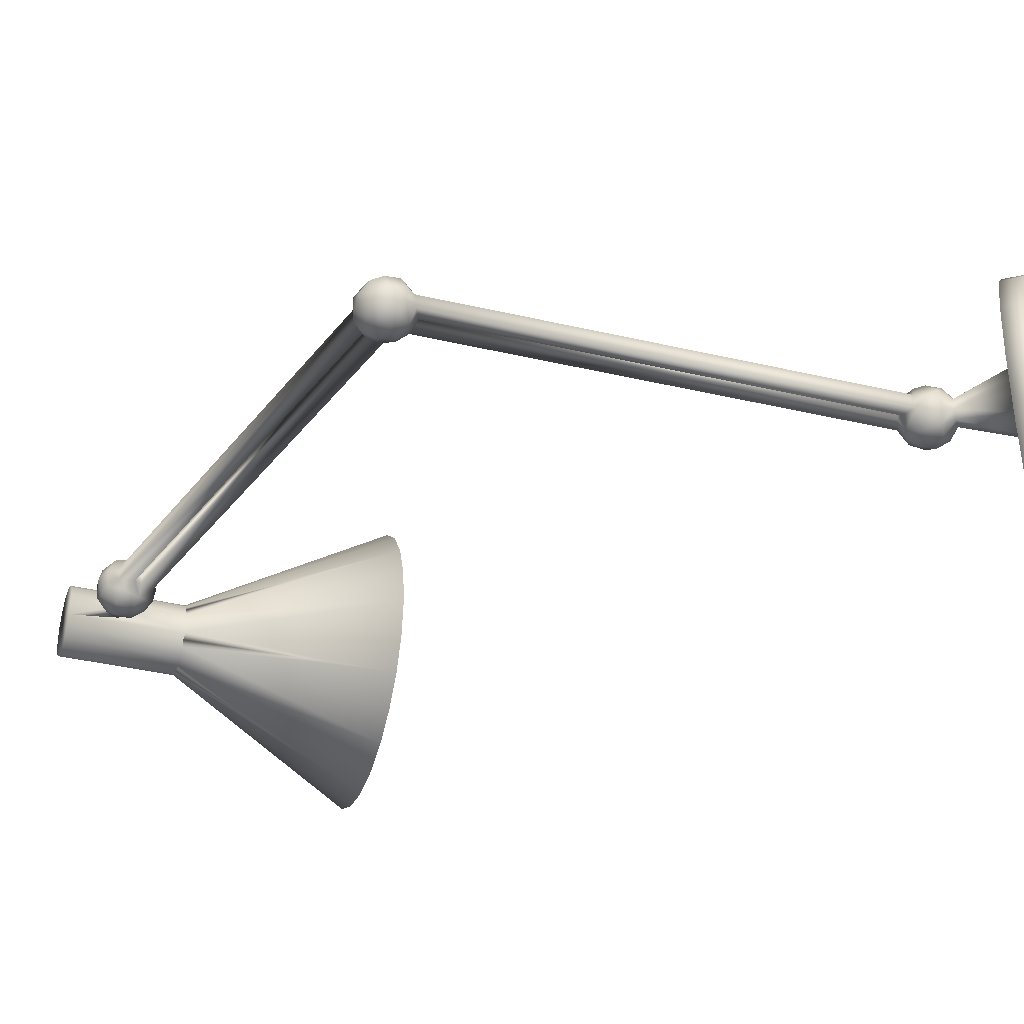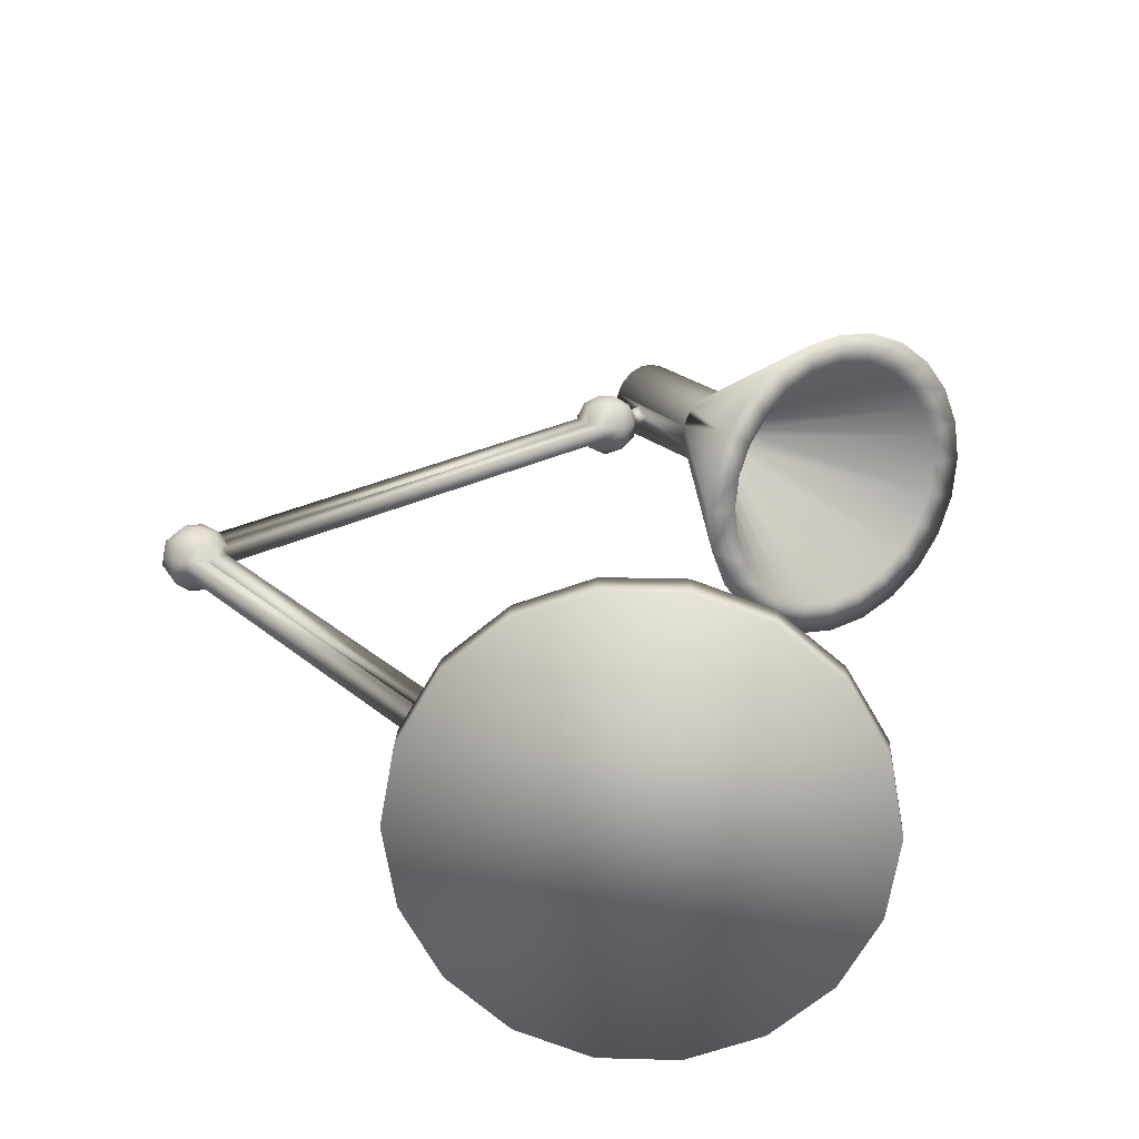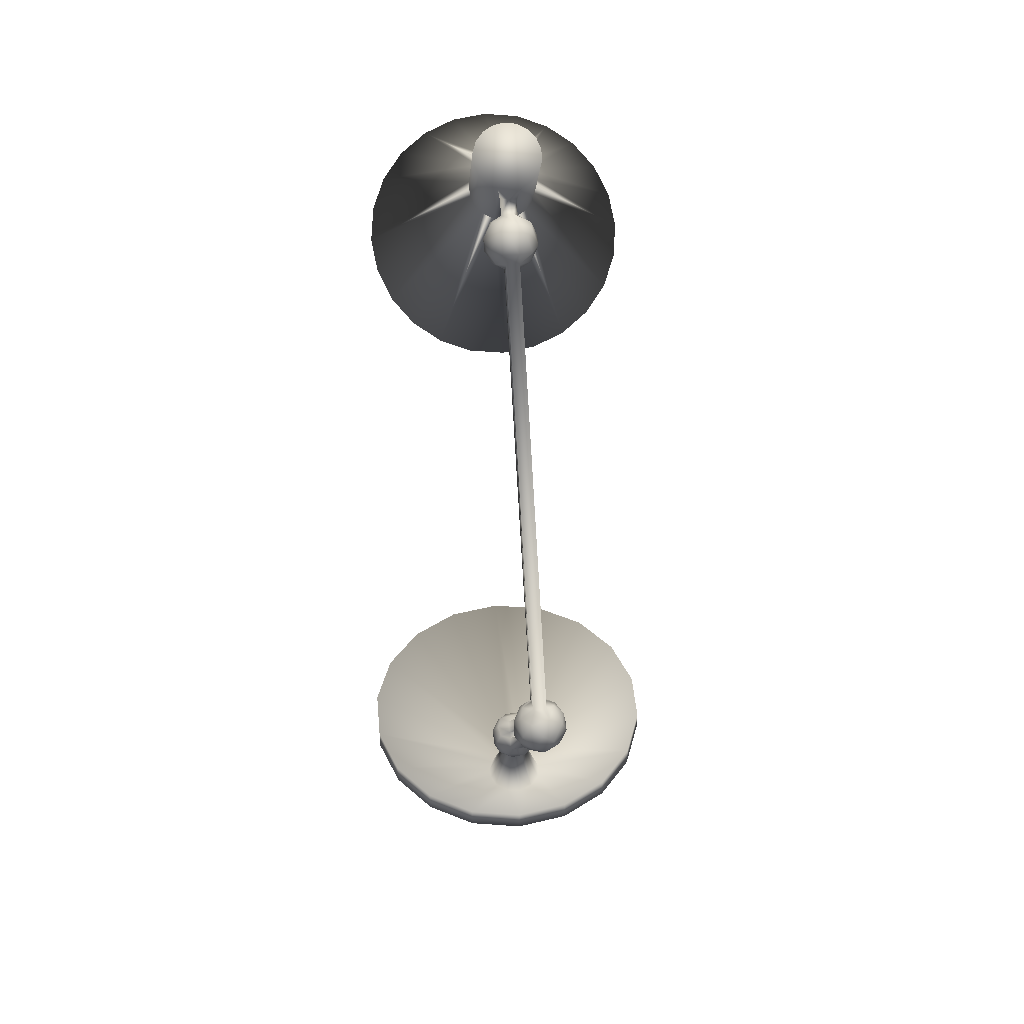
<metadata>
{"format":"obj","ext":"obj","renderer":"f3d","projection":"perspective","resolution":1024,"background":"white","views":[{"elev":-34.5,"azim":107.2,"up":"+Y"},{"elev":20.7,"azim":-177.0,"up":"+Y"},{"elev":47.9,"azim":84.7,"up":"+Z"}]}
</metadata>
<code>
g group0
v -0.1484 0.09997 0.1703
v -0.1301 0.07069 0.1573
v -0.1416 0.02904 0.1654
v -0.1186 0.03659 0.1491
v -0.1147 -2.442e-07 0.1463
v -0.1723 0.1224 0.1873
v -0.1186 -0.03659 0.1491
v -0.1507 0.05611 0.1719
v -0.1385 -7.135e-07 0.1632
v -0.3212 -1.637e-07 0.2935
v -0.3295 -0.07069 0.2995
v -0.3181 0.02905 0.2913
v -0.341 -0.03659 0.3077
v -0.3449 -2.265e-06 0.3105
v -0.341 0.03659 0.3077
v -0.1416 -0.02904 0.1654
v -0.1507 -0.05611 0.1719
v -0.1301 -0.07069 0.1573
v -0.09021 0.009611 0.3651
v -0.09677 0.02405 0.3702
v -0.2 0.1366 0.2071
v -0.1112 0.03447 0.3804
v -0.1173 0.03481 0.3861
v -0.2298 0.1414 0.2284
v -0.1243 0.03448 0.3899
v -0.2596 0.1366 0.2496
v -0.1322 0.03061 0.3956
v -0.2874 0.1224 0.2694
v -0.3112 0.09997 0.2864
v -0.3295 0.07069 0.2995
v -0.1418 0.0174 0.4036
v -0.1456 -0.0101 0.4049
v -0.1418 -0.0174 0.4036
v -0.139 -0.02405 0.4004
v -0.3112 -0.09997 0.2864
v -0.2874 -0.1224 0.2694
v -0.2596 -0.1366 0.2496
v -0.1246 -0.03447 0.39
v -0.1173 -0.03481 0.3861
v -0.2298 -0.1414 0.2284
v -0.1115 -0.03448 0.3807
v -0.2 -0.1366 0.2071
v -0.1723 -0.1224 0.1873
v -0.09029 -0.01008 0.3656
v -0.08909 -3.014e-07 0.3648
v -0.09275 0.0174 0.3686
v -0.1035 0.03061 0.3751
v -0.139 0.02404 0.4004
v -0.1454 0.01048 0.4049
v -0.1484 -0.09997 0.1703
v -0.09275 -0.0174 0.3686
v -0.1466 -1.502e-07 0.4058
v -0.1322 -0.03061 0.3956
v -0.1035 -0.03061 0.3751
v -0.09629 -0.02354 0.3701
v -0.1652 0.07935 0.1823
v -0.1841 0.09718 0.1958
v -0.2062 0.1084 0.2115
v -0.2298 0.1122 0.2284
v -0.2535 0.1084 0.2452
v -0.2755 0.09718 0.261
v -0.2944 0.07935 0.2745
v -0.3089 0.05611 0.2848
v -0.3181 -0.02904 0.2913
v -0.3089 -0.05611 0.2848
v -0.2944 -0.07935 0.2745
v -0.2755 -0.09718 0.261
v -0.2535 -0.1084 0.2452
v -0.2298 -0.1122 0.2284
v -0.2062 -0.1084 0.2115
v -0.1841 -0.09718 0.1958
v -0.1652 -0.07935 0.1823
v -0.1173 -5.758e-07 0.3435
v -0.1232 0.01749 0.3477
v -0.1403 0.02463 0.36
v -0.1475 0.02143 0.365
v -0.1569 0.006406 0.3717
v -0.1576 -0.002258 0.3723
v -0.1536 -0.01491 0.3695
v -0.1454 -0.02288 0.3636
v -0.1375 -0.02474 0.3579
v -0.1186 0.009142 0.3444
v -0.1293 0.02285 0.3521
v -0.1533 0.0155 0.3692
v -0.13 -0.02317 0.3526
v -0.1232 -0.01749 0.3477
v -0.1188 -0.009922 0.3446
v -0.02366 0.01209 0.4602
v -0.03631 0.03061 0.4692
v -0.04571 0.03481 0.4759
v -0.07274 0.02272 0.4952
v -0.07774 0.01209 0.4988
v -0.07948 1.757e-08 0.5
v -0.07774 -0.01209 0.4988
v -0.06509 -0.03061 0.4897
v -0.0557 -0.03481 0.483
v -0.02866 -0.02272 0.4638
v -0.02366 -0.01209 0.4602
v -0.05211 0.002158 0.4166
v -0.02866 0.02272 0.4638
v -0.0557 0.03481 0.483
v -0.06509 0.03061 0.4897
v -0.07274 -0.02272 0.4952
v -0.04571 -0.03481 0.4759
v -0.03631 -0.03061 0.4692
v -0.04547 -0.00843 0.4285
v -0.05111 -0.006979 0.4202
v -0.04151 -9.41e-05 0.4315
v -0.02193 6.745e-09 0.459
v -0.02915 0.003687 0.4225
v -0.03141 -0.00815 0.4191
v -0.04614 0.009097 0.4278
v -0.03693 0.009306 0.4132
v -0.04012 -0.005324 0.4094
v -0.01511 0.007082 0.3692
v 0.2886 -0.007021 0.01985
v -0.01527 -0.007066 0.3694
v 0.2968 -0.007069 0.03194
v -0.0004367 -0.007069 0.3739
v 0.2966 0.007072 0.03217
v 0.0004123 0.007073 0.3729
v -0.01864 -0.002038 0.4259
v -0.02204 -0.01814 0.4191
v -0.03005 -0.01945 0.4123
v -0.008598 0.006366 0.425
v -0.02309 0.02175 0.4152
v -0.03626 0.01713 0.4056
v -0.04303 0.001965 0.4015
v -0.04114 -0.01277 0.3979
v -0.004913 -0.01188 0.4222
v -0.01081 0.02167 0.4168
v -0.02239 0.02782 0.3985
v -0.03688 0.01803 0.3929
v -0.04118 0.004976 0.3872
v -0.0301 -0.02452 0.397
v -0.01305 -0.02836 0.4053
v 0.002944 -0.0162 0.4137
v 0.008162 0.0004878 0.4154
v 0.0006947 0.01537 0.4163
v -0.006876 0.02796 0.3976
v -0.02869 0.02021 0.3823
v -0.03362 -0.006697 0.3764
v -0.02966 -0.01973 0.3826
v 0.0008117 -0.02462 0.3983
v 0.01323 0.006152 0.4037
v 0.006338 0.02052 0.3996
v -0.01498 0.02412 0.3808
v -0.02926 0.00275 0.372
v -0.01455 -0.02729 0.3872
v 0.01145 -0.01062 0.4033
v -0.01751 -0.01706 0.3743
v -0.005267 -0.01915 0.3775
v 0.006321 -0.01686 0.3864
v 0.01242 -0.007069 0.3914
v 0.002166 0.01932 0.3835
v 0.01274 0.007064 0.3911
v 0.005424 -0.00707 0.378
v 0.00572 0.007051 0.3776
v 0.3173 0.007061 0.04076
v 0.3026 -0.007069 0.03614
v 0.3023 0.007066 0.03638
v 0.3172 -0.007073 0.04085
v 0.2899 0.007069 0.01842
v 0.04576 0.007065 -0.3695
v 0.2985 0.007062 -0.008449
v 0.04536 -0.007069 -0.37
v 0.2902 0.007071 0.00425
v 0.03086 -0.007072 -0.3661
v 0.2901 -0.007069 0.004201
v 0.2988 -0.007069 -0.008028
v 0.3279 0.009439 0.0382
v 0.333 -0.009284 0.03519
v 0.3097 0.01562 0.03583
v 0.3216 -0.0205 0.03301
v 0.3424 0.001021 0.0268
v 0.3276 0.0228 0.02761
v 0.3074 -0.01749 0.03359
v 0.312 0.02545 0.02518
v 0.3365 -0.01948 0.02087
v 0.3427 0.01241 0.01733
v 0.2972 0.01809 0.02435
v 0.2981 -0.01917 0.02419
v 0.3165 -0.02763 0.02159
v 0.3449 -0.006898 0.009527
v 0.3256 0.0277 0.01333
v 0.3353 -0.02234 0.01074
v 0.3391 0.01721 0.006717
v 0.3118 0.02834 0.008746
v 0.2998 0.02329 0.01132
v 0.2927 -0.0166 0.01185
v 0.3075 -0.02687 0.00659
v 0.323 -0.02742 0.00506
v 0.3423 0.003391 -0.0006769
v 0.293 0.01521 0.004543
v 0.3313 -0.01793 -0.005088
v 0.3271 0.0217 -0.004194
v 0.3327 -0.005999 -0.01129
v 0.3104 0.01885 -0.008799
v 0.2991 -0.01569 -0.003702
v 0.3144 -0.01994 -0.008166
v 0.3307 0.007525 -0.01137
v 0.32 0.007022 -0.01477
v 0.3045 0.007064 -0.01223
v 0.3045 -0.007031 -0.01233
v 0.3195 -0.007048 -0.01554
v 0.05937 0.007129 -0.387
v 0.05123 -0.006984 -0.3744
v 0.05133 0.007081 -0.3739
v 0.03127 0.007094 -0.3655
v 0.05885 -0.007052 -0.3877
v 0.1025 4.115e-13 -0.5
v 0.06111 0.1136 -0.5
v 0.09179 0.06044 -0.5
v 0.01409 0.153 -0.5
v 0.09179 -0.06044 -0.5
v 0.06111 -0.1136 -0.5
v -0.04358 0.174 -0.5
v 0.01409 -0.153 -0.5
v -0.105 0.174 -0.5
v -0.1626 0.153 -0.5
v -0.2096 0.1136 -0.5
v -0.2403 0.06044 -0.5
v -0.251 -3.125e-08 -0.5
v -0.2403 -0.06044 -0.5
v -0.2096 -0.1136 -0.5
v -0.1626 -0.153 -0.5
v -0.105 -0.174 -0.5
v -0.04358 -0.174 -0.5
v -0.105 0.174 -0.4735
v -0.2403 -0.06044 -0.4735
v -0.2096 -0.1136 -0.4735
v 0.06111 -0.1136 -0.4735
v -0.105 -0.174 -0.4735
v -0.04358 -0.174 -0.4735
v 0.01409 0.153 -0.4735
v -0.04358 0.174 -0.4735
v -0.1626 0.153 -0.4735
v 0.01409 -0.153 -0.4735
v -0.2403 0.06044 -0.4735
v -0.251 -3.125e-08 -0.4735
v 0.09179 0.06044 -0.4735
v 0.1025 0 -0.4735
v 0.06111 0.1136 -0.4735
v -0.2096 0.1136 -0.4735
v -0.1626 -0.153 -0.4735
v 0.09179 -0.06044 -0.4735
v 0.06404 0.003954 -0.4735
v 0.001387 0.01147 -0.4735
v 0.02741 0.03223 -0.4735
v 0.01188 0.02573 -0.4735
v 0.0575 0.01988 -0.4735
v 0.04411 0.03008 -0.4735
v 0.05164 -0.02573 -0.4735
v 0.04011 -0.03115 -0.4735
v 0.02762 -0.03225 -0.4735
v 0.06214 -0.01147 -0.4735
v 0.01904 0.004446 -0.4192
v 0.04448 -0.004446 -0.4192
v 0.04359 0.006554 -0.4191
v 0.03549 0.013 -0.4191
v 0.02521 0.01183 -0.4191
v 0.001988 -0.00395 -0.4735
v 0.006027 -0.01988 -0.4735
v 0.01993 -0.006554 -0.4191
v 0.02803 -0.013 -0.4191
v 0.01564 -0.02793 -0.4735
v 0.03832 -0.01183 -0.4191
v 0.04103 0.01834 -0.3728
v 0.01372 0.007971 -0.3727
v 0.02024 -0.001671 -0.3676
v 0.0187 -0.01637 -0.3739
v 0.03206 -0.02078 -0.374
v 0.04516 -0.01836 -0.3757
v 0.02164 0.02157 -0.3778
v 0.005494 -0.007504 -0.3831
v 0.01208 0.01988 -0.3858
v 0.02665 0.02802 -0.389
v 0.003611 0.006097 -0.3903
v 0.01238 -0.01952 -0.3857
v 0.02867 -0.02782 -0.3863
v 0.04774 -0.02414 -0.3879
v 0.04475 0.02453 -0.3855
v 0.006904 0.01337 -0.3995
v 0.00742 -0.01388 -0.4002
v 0.01809 -0.0255 -0.3969
v 0.05785 -0.01145 -0.3989
v 0.06003 0.002758 -0.3967
v 0.04543 0.0255 -0.3969
v 0.02677 0.02558 -0.4072
v 0.0162 0.02067 -0.4072
v 0.006534 -0.004486 -0.4085
v 0.03493 -0.02609 -0.4068
v 0.04712 -0.02049 -0.408
v 0.05469 0.01154 -0.4079
v 0.01906 -0.02029 -0.4103
v 0.05478 -0.005316 -0.4107
v 0.04205 0.02162 -0.4103
v 0.01044 0.006712 -0.4121
f 14 15 12
f 17 16 7
f 7 18 17
f 19 5 4
f 19 4 2
f 20 2 1
f 20 1 6
f 22 6 21
f 23 24 25
f 25 24 26
f 25 26 27
f 27 26 28
f 27 28 29
f 32 14 13
f 33 11 34
f 34 11 35
f 34 35 36
f 38 36 37
f 39 40 41
f 41 40 42
f 41 42 43
f 44 18 7
f 44 7 5
f 45 5 19
f 46 19 2
f 46 2 20
f 47 20 6
f 47 6 22
f 48 27 29
f 49 15 14
f 51 18 44
f 45 44 5
f 52 49 14
f 52 14 32
f 53 34 36
f 53 36 38
f 54 41 43
f 54 43 55
f 55 43 50
f 9 7 16
f 12 15 63
f 17 18 72
f 3 9 73
f 56 8 74
f 57 56 74
f 60 59 75
f 76 60 75
f 61 60 76
f 62 61 76
f 12 63 77
f 78 12 77
f 10 12 78
f 64 10 78
f 65 64 79
f 66 65 79
f 80 66 79
f 67 66 80
f 68 67 80
f 81 68 80
f 69 68 81
f 70 69 81
f 9 16 73
f 3 73 82
f 8 3 82
f 74 8 82
f 57 74 83
f 58 57 83
f 75 58 83
f 59 58 75
f 62 76 84
f 63 62 84
f 77 63 84
f 79 64 78
f 70 81 85
f 71 70 85
f 86 71 85
f 72 71 86
f 87 72 86
f 17 72 87
f 16 17 87
f 73 16 87
f 19 46 20
f 22 23 25
f 48 31 49
f 32 33 34
f 38 39 41
f 55 51 44
f 88 19 20
f 89 20 47
f 89 47 90
f 90 47 22
f 90 22 25
f 91 27 48
f 91 48 92
f 92 48 49
f 92 49 93
f 93 49 52
f 93 52 94
f 94 52 32
f 94 32 34
f 95 34 53
f 95 53 96
f 96 53 38
f 96 38 41
f 97 54 55
f 97 55 98
f 98 55 44
f 98 44 99
f 99 44 45
f 100 88 20
f 100 20 89
f 101 90 25
f 101 25 102
f 102 25 27
f 102 27 91
f 103 94 34
f 103 34 95
f 104 96 41
f 104 41 105
f 105 41 54
f 105 54 97
f 109 108 88
f 109 98 108
f 88 93 109
f 109 93 98
f 100 93 88
f 98 93 97
f 89 93 100
f 97 93 105
f 90 93 89
f 105 93 104
f 101 93 90
f 102 93 101
f 91 93 102
f 92 93 91
f 103 93 94
f 95 93 103
f 96 93 95
f 104 93 96
f 106 108 98
f 111 110 108
f 113 99 112
f 99 113 114
f 114 107 99
f 108 110 112
f 113 112 110
f 108 106 111
f 106 114 111
f 114 106 107
f 117 115 116
f 119 117 118
f 121 119 120
f 122 110 111
f 122 111 123
f 111 114 124
f 123 111 124
f 110 122 125
f 126 110 125
f 113 110 126
f 113 126 127
f 128 113 127
f 114 113 128
f 129 114 128
f 124 114 129
f 122 123 130
f 125 122 130
f 126 125 131
f 127 126 132
f 133 127 132
f 128 127 133
f 134 128 133
f 129 128 134
f 124 129 135
f 136 124 135
f 123 124 136
f 130 123 136
f 137 130 136
f 125 130 138
f 139 125 138
f 131 125 139
f 138 130 137
f 133 132 141
f 129 134 142
f 143 129 142
f 135 129 143
f 137 136 144
f 139 138 145
f 146 139 145
f 147 132 140
f 141 132 147
f 148 133 141
f 134 133 148
f 142 134 148
f 135 143 149
f 136 135 149
f 144 136 149
f 150 137 144
f 138 137 150
f 138 150 145
f 115 141 147
f 148 141 115
f 143 142 151
f 149 143 151
f 152 149 151
f 144 149 152
f 153 144 152
f 150 144 153
f 154 150 153
f 145 150 154
f 155 140 146
f 147 140 155
f 151 142 148
f 145 154 156
f 146 145 156
f 155 146 156
f 147 155 121
f 115 147 121
f 115 117 148
f 151 148 117
f 152 151 117
f 154 153 157
f 153 152 157
f 155 156 158
f 121 155 158
f 152 117 119
f 152 119 157
f 158 157 119
f 158 119 121
f 156 154 159
f 154 157 160
f 158 156 161
f 159 154 162
f 159 161 156
f 160 162 154
f 157 158 161
f 161 160 157
f 115 121 120
f 120 163 115
f 120 119 118
f 118 117 116
f 163 116 115
f 166 164 165
f 169 167 168
f 167 165 164
f 170 169 166
f 172 171 162
f 171 159 162
f 159 171 173
f 172 162 174
f 171 172 175
f 173 171 176
f 173 161 159
f 162 160 177
f 174 162 177
f 173 176 178
f 177 160 118
f 172 174 179
f 175 172 179
f 173 178 181
f 177 118 182
f 183 177 182
f 174 177 183
f 179 174 183
f 175 179 184
f 180 175 184
f 178 176 185
f 179 183 186
f 184 179 186
f 185 180 187
f 176 180 185
f 178 185 188
f 189 178 188
f 181 178 189
f 118 116 190
f 190 182 118
f 183 182 191
f 192 183 191
f 186 183 192
f 180 184 193
f 187 180 193
f 181 189 194
f 163 194 116
f 191 182 190
f 195 186 192
f 184 186 195
f 185 187 196
f 188 185 196
f 116 194 167
f 184 195 197
f 193 184 197
f 189 188 198
f 194 189 198
f 167 169 116
f 199 190 169
f 191 190 199
f 192 191 200
f 195 192 200
f 193 197 201
f 188 196 198
f 200 191 199
f 165 194 198
f 167 194 165
f 169 170 199
f 197 195 200
f 202 201 197
f 198 201 202
f 196 201 198
f 165 198 203
f 170 165 204
f 199 170 204
f 200 199 204
f 205 200 204
f 197 200 205
f 202 197 205
f 165 203 204
f 198 202 203
f 169 190 116
f 205 206 202
f 204 203 207
f 205 204 207
f 203 202 208
f 120 181 163
f 181 194 163
f 118 161 120
f 161 118 160
f 209 168 167
f 168 166 169
f 164 209 167
f 165 170 166
f 207 203 208
f 207 210 205
f 208 202 206
f 210 206 205
f 213 211 212
f 212 211 214
f 216 211 215
f 214 211 217
f 218 211 216
f 217 211 219
f 219 211 220
f 220 211 221
f 221 211 222
f 222 211 223
f 223 211 224
f 224 211 225
f 225 211 226
f 226 211 227
f 227 211 228
f 228 211 218
f 229 217 219
f 229 219 220
f 230 223 224
f 230 224 231
f 231 224 225
f 231 225 226
f 232 218 216
f 232 216 215
f 233 226 227
f 233 227 234
f 234 227 228
f 234 228 218
f 235 212 214
f 235 214 236
f 236 214 217
f 236 217 229
f 237 229 220
f 237 220 221
f 238 234 218
f 238 218 232
f 239 221 222
f 239 222 240
f 240 222 223
f 240 223 230
f 242 211 241
f 241 211 213
f 241 213 243
f 243 213 212
f 243 212 235
f 244 237 221
f 244 221 239
f 245 231 226
f 245 226 233
f 246 232 215
f 246 215 242
f 242 215 211
f 240 248 239
f 250 249 248
f 246 253 254
f 253 246 256
f 257 250 248
f 258 253 256
f 259 247 251
f 259 251 260
f 260 251 252
f 260 252 249
f 260 249 261
f 261 249 250
f 261 250 257
f 257 248 262
f 264 262 263
f 264 263 265
f 265 263 266
f 265 266 255
f 265 255 267
f 267 255 254
f 267 254 253
f 267 253 258
f 258 256 247
f 258 247 259
f 257 262 264
f 209 164 268
f 270 209 269
f 168 270 271
f 272 168 271
f 274 209 268
f 269 209 274
f 275 270 269
f 271 270 275
f 207 166 273
f 164 166 207
f 208 164 207
f 268 164 208
f 269 274 276
f 274 268 277
f 269 276 278
f 275 269 278
f 271 275 279
f 280 271 279
f 272 271 280
f 210 273 281
f 207 273 210
f 277 268 282
f 276 274 277
f 278 276 283
f 279 275 284
f 285 279 284
f 280 279 285
f 210 281 286
f 287 210 286
f 206 210 287
f 282 206 288
f 277 282 288
f 290 277 289
f 276 277 290
f 283 276 290
f 280 285 292
f 281 280 292
f 293 281 292
f 286 281 293
f 206 287 294
f 288 206 294
f 277 288 289
f 278 283 291
f 285 284 295
f 292 285 295
f 287 286 296
f 294 287 296
f 297 288 294
f 289 288 297
f 283 290 298
f 291 283 298
f 295 284 291
f 296 286 293
f 261 289 260
f 290 289 261
f 264 298 257
f 291 298 264
f 295 291 264
f 265 295 264
f 292 295 265
f 267 292 265
f 293 292 267
f 258 293 267
f 296 293 258
f 259 296 258
f 294 296 259
f 297 294 259
f 260 297 259
f 289 297 260
f 270 168 209
f 112 88 108
f 19 88 112
f 19 112 99
f 45 19 99
f 106 98 99
f 106 99 107
f 4 5 3
f 4 3 2
f 24 58 59
f 24 59 26
f 40 68 69
f 40 69 42
f 35 65 66
f 35 66 36
f 30 62 63
f 30 63 15
f 28 60 61
f 28 61 29
f 36 66 67
f 36 67 37
f 43 70 71
f 43 71 50
f 29 61 62
f 29 62 30
f 2 3 8
f 2 8 1
f 50 71 72
f 50 72 18
f 6 56 57
f 6 57 21
f 5 7 9
f 5 9 3
f 1 8 56
f 1 56 6
f 13 10 64
f 13 64 11
f 11 64 65
f 11 65 35
f 42 69 70
f 42 70 43
f 21 57 58
f 21 58 24
f 26 59 60
f 26 60 28
f 37 67 68
f 37 68 40
f 10 13 14
f 10 14 12
f 242 247 256
f 242 256 246
f 252 251 241
f 252 241 243
f 249 252 243
f 249 243 235
f 254 255 232
f 254 232 246
f 242 241 251
f 242 251 247
f 248 244 239
f 263 233 234
f 208 206 282
f 208 282 268
f 237 244 248
f 278 291 284
f 278 284 275
f 248 229 237
f 261 257 298
f 261 298 290
f 248 236 229
f 231 245 262
f 86 85 81
f 86 81 78
f 187 193 201
f 187 201 196
f 131 140 132
f 131 132 126
f 73 87 86
f 73 86 78
f 73 78 74
f 73 74 82
f 263 262 245
f 263 245 233
f 76 77 84
f 272 273 166
f 272 166 168
f 230 231 262
f 83 76 75
f 139 146 140
f 139 140 131
f 74 76 83
f 272 280 281
f 272 281 273
f 30 31 48
f 30 48 29
f 32 13 11
f 32 11 33
f 22 21 24
f 22 24 23
f 38 37 40
f 38 40 39
f 18 51 55
f 18 55 50
f 30 15 49
f 30 49 31
f 248 249 235
f 248 235 236
f 171 175 180
f 171 180 176
f 161 173 181
f 161 181 120
f 74 78 77
f 74 77 76
f 238 232 255
f 238 255 266
f 240 230 262
f 240 262 248
f 81 80 79
f 81 79 78
f 234 238 266
f 234 266 263

</code>
